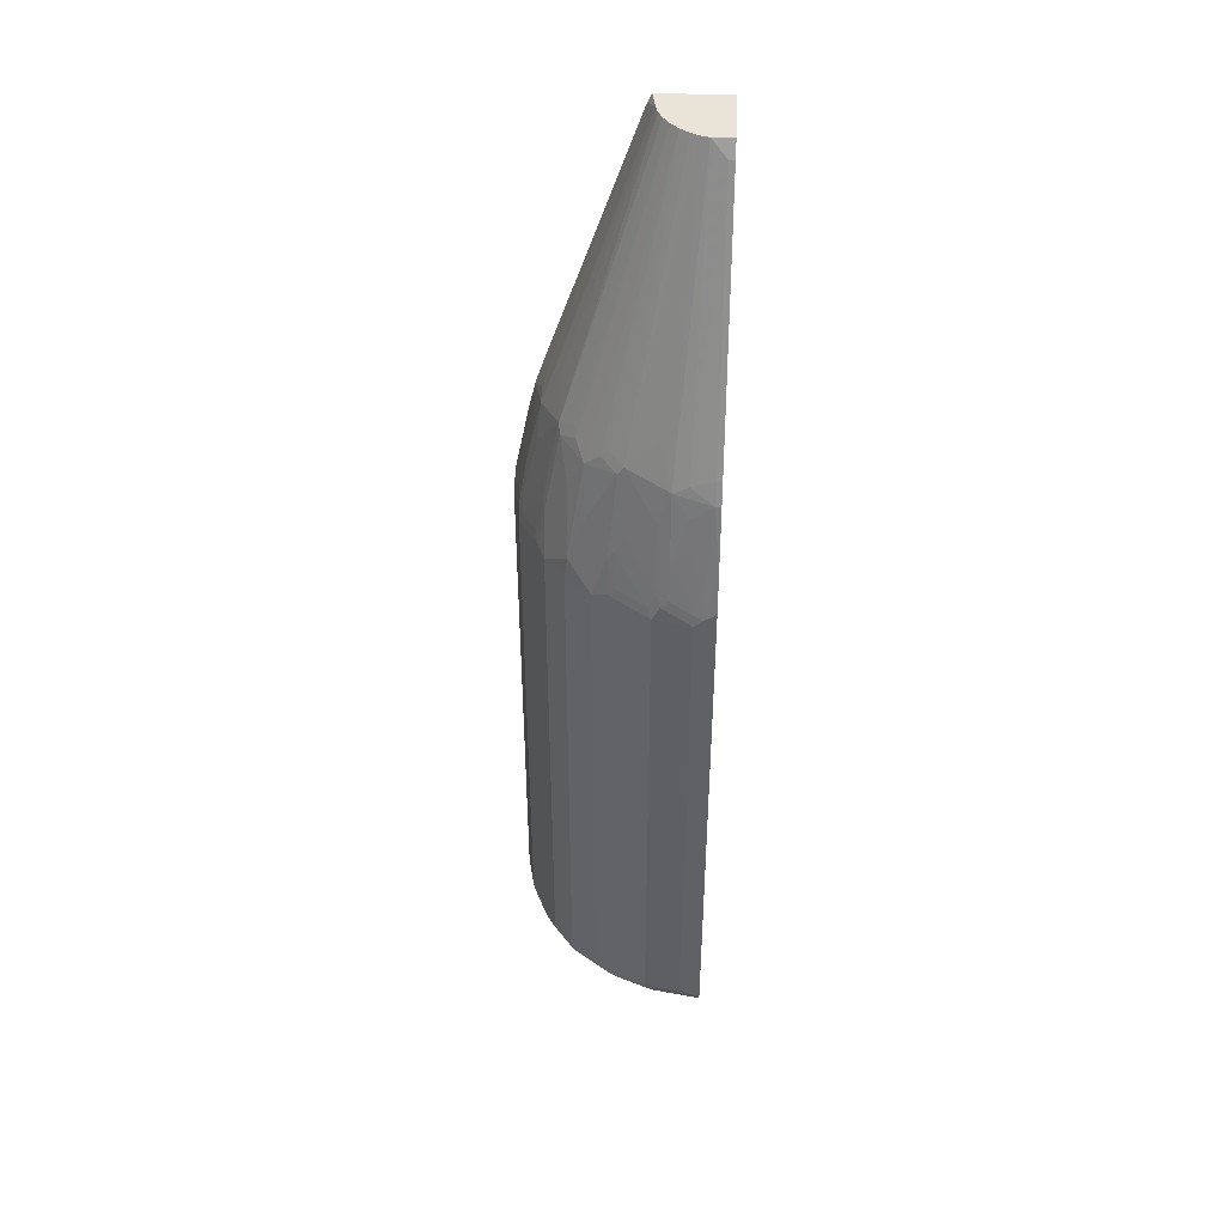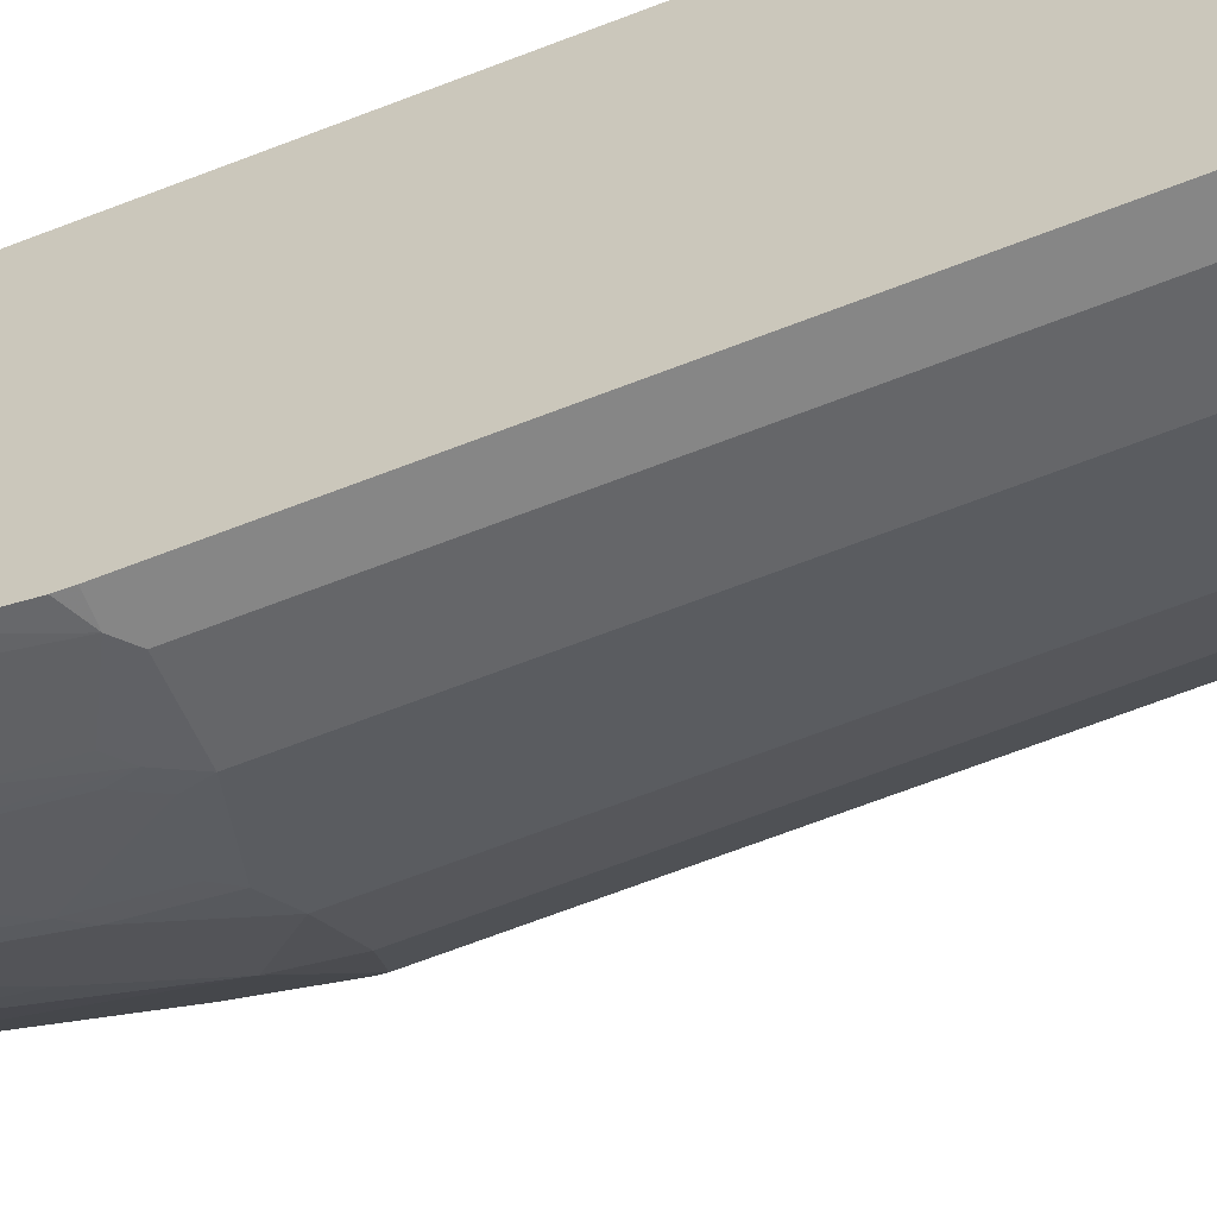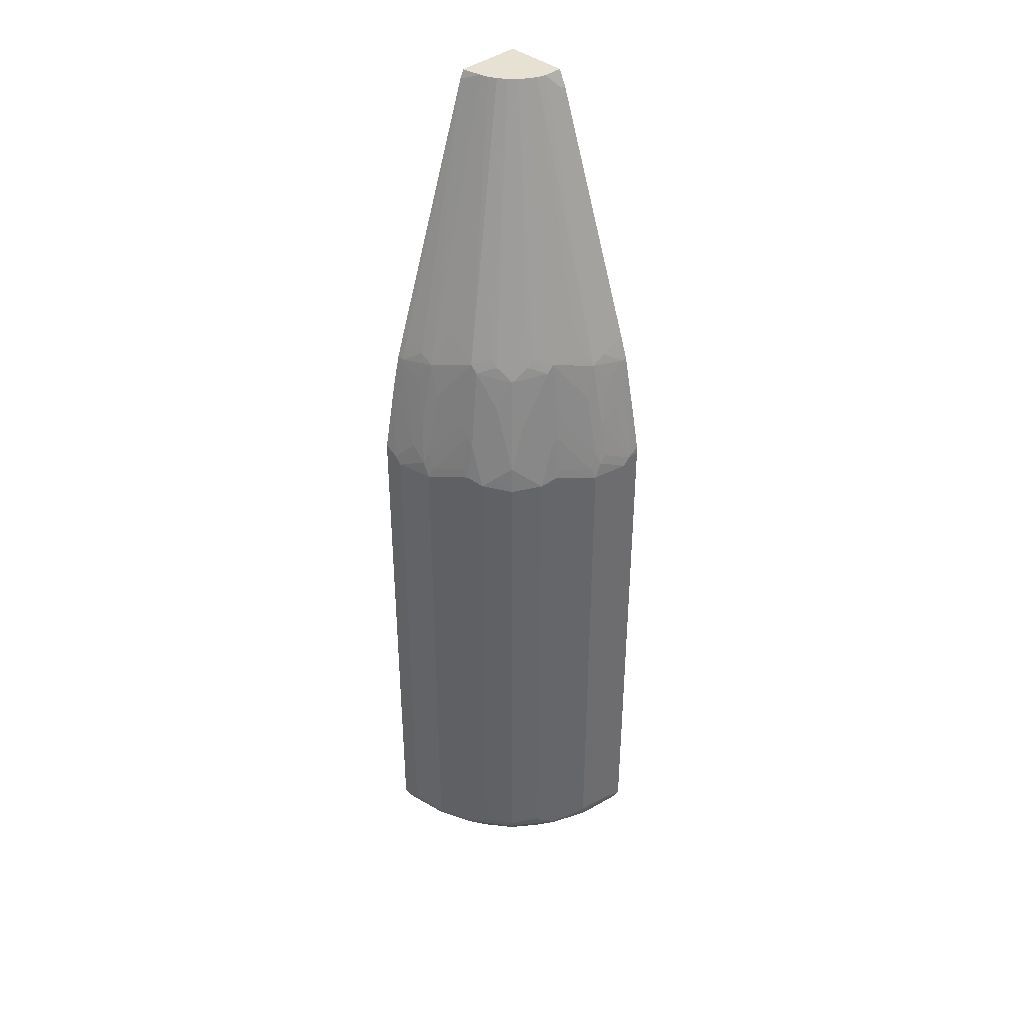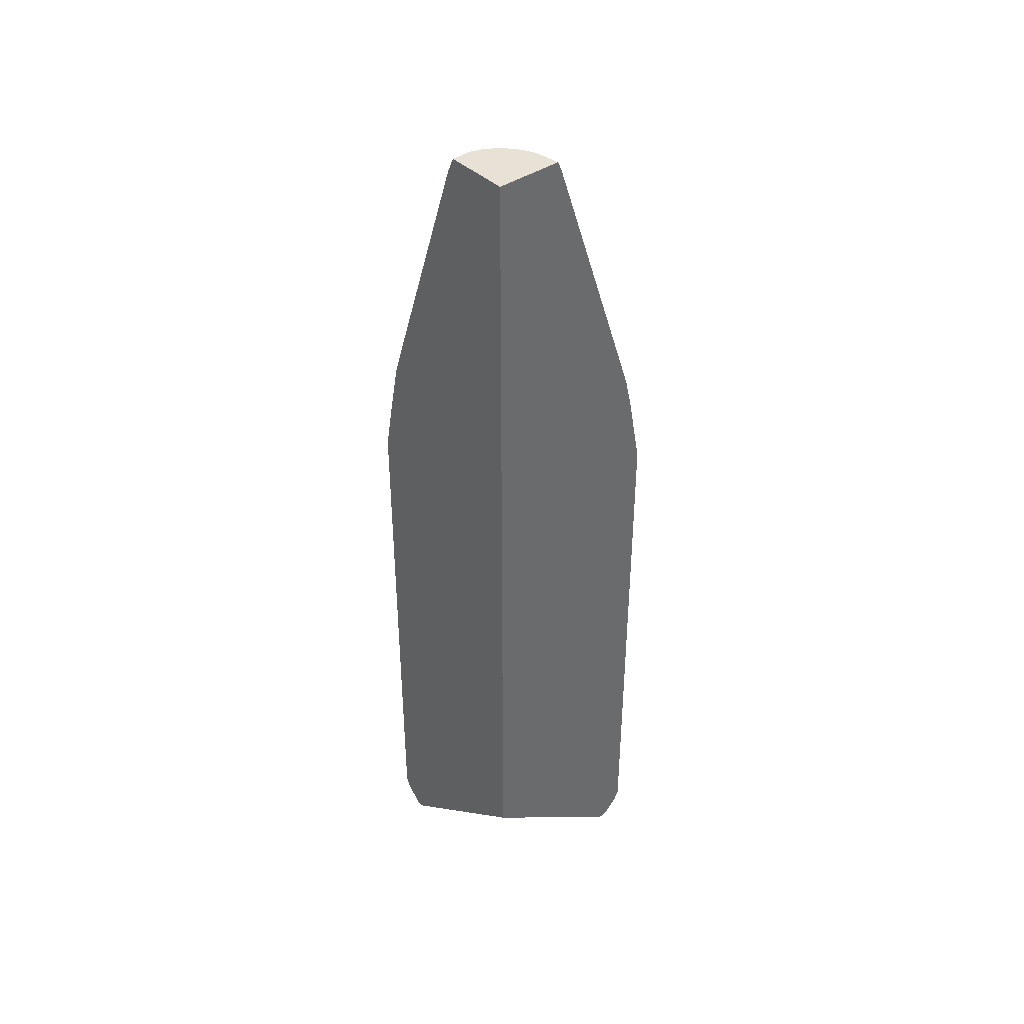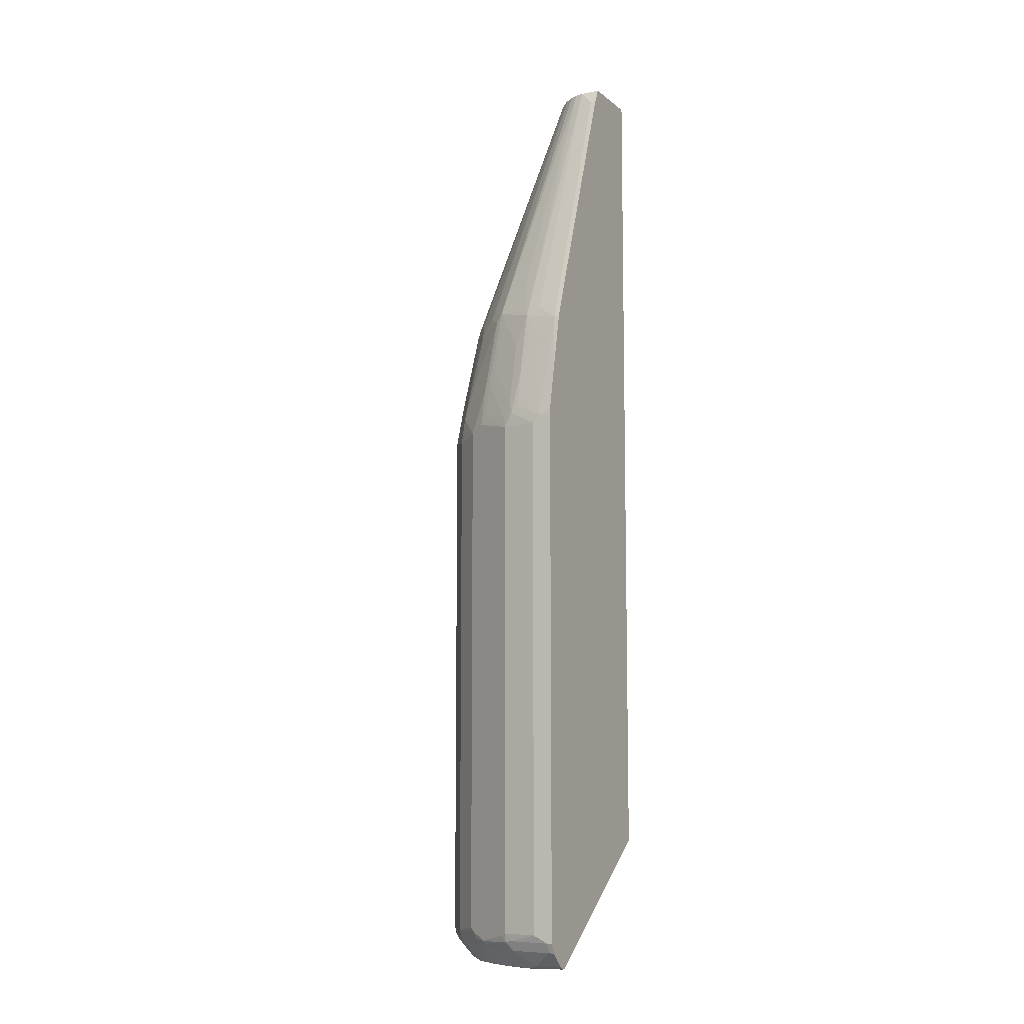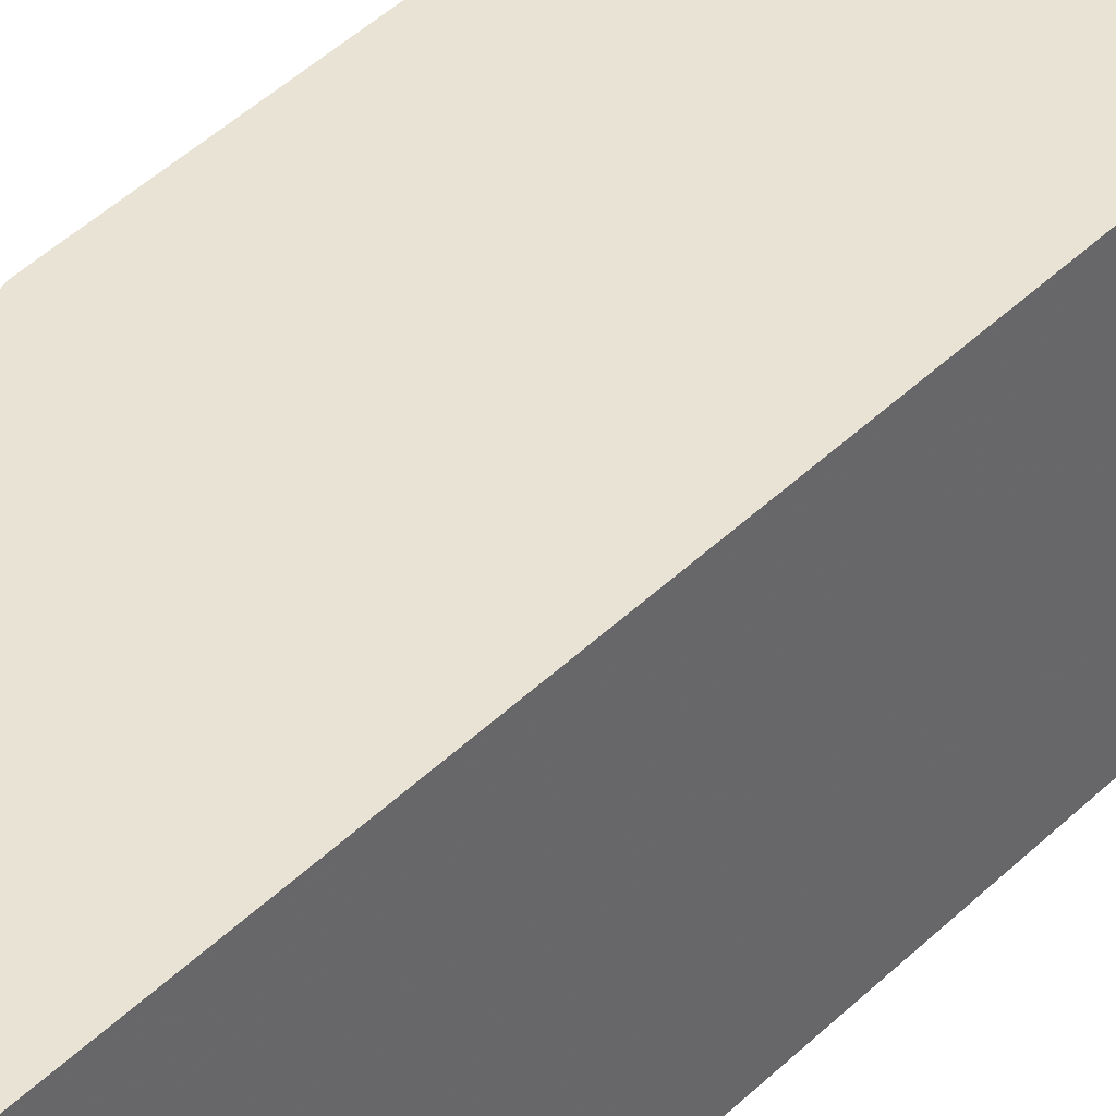
<metadata>
{"format":"obj","ext":"obj","renderer":"f3d","projection":"perspective","resolution":1024,"background":"white","views":[{"elev":43.5,"azim":-177.3,"up":"+Y"},{"elev":-62.1,"azim":-67.9,"up":"+Z"},{"elev":38.9,"azim":135.5,"up":"+Y"},{"elev":40.1,"azim":-40.4,"up":"+Y"},{"elev":-8.8,"azim":-152.3,"up":"+Y"},{"elev":41.1,"azim":-140.0,"up":"+Z"}]}
</metadata>
<code>
v 0.231 -0.9479 -0.001296
v 0.05345 -0.9498 -0.2292
v 0.2292 -0.9498 -0.05345
v 0.2344 -0.9479 -0.001296
v 0.2288 -0.9469 -0.001296
v 0.002978 -0.9478 -0.2305
v 0.002978 -0.9479 -0.231
v 0.08448 -0.9498 -0.2189
v 0.002978 -0.9479 -0.2344
v 0.05689 -0.9488 -0.2327
v 0.2189 -0.9498 -0.08447
v 0.2224 -0.9488 -0.08793
v 0.2327 -0.9488 -0.05689
v 0.2353 -0.9475 -0.001296
v 0.2241 -0.9445 -0.001296
v 0.002978 -0.9445 -0.2241
v 0.1052 -0.9498 -0.2086
v 0.08791 -0.9488 -0.2223
v 0.002978 -0.947 -0.2364
v 0.04137 -0.9445 -0.2413
v 0.0724 -0.9238 -0.2517
v 0.2086 -0.9498 -0.1052
v 0.2017 -0.9488 -0.1293
v 0.2103 -0.9445 -0.1241
v 0.2206 -0.9445 -0.1034
v 0.2516 -0.9238 -0.07242
v 0.2413 -0.9445 -0.04138
v 0.2413 -0.9445 -0.001296
v 0.002978 -0.7756 -0.001296
v 0.1258 -0.9498 -0.1982
v 0.1293 -0.9488 -0.2017
v 0.1034 -0.9445 -0.2206
v 0.002978 -0.9445 -0.2413
v 0.0207 -0.9341 -0.2517
v 0.01034 -0.9238 -0.262
v 0.1241 -0.9238 -0.231
v 0.01034 -0.91 -0.2689
v 0.0724 -0.91 -0.2586
v 0.08276 -0.9113 -0.256
v 0.08791 -0.9126 -0.2534
v 0.1982 -0.9498 -0.1258
v 0.1706 -0.9488 -0.1706
v 0.2017 -0.9437 -0.1396
v 0.231 -0.9238 -0.1241
v 0.262 -0.9238 -0.01036
v 0.2534 -0.9126 -0.08793
v 0.256 -0.9113 -0.08274
v 0.2551 -0.9169 -0.07242
v 0.262 -0.9238 -0.001296
v 0.002978 0.4046 -0.001296
v 0.1672 -0.9498 -0.1672
v 0.1241 -0.9445 -0.2103
v 0.1396 -0.9437 -0.2017
v 0.002978 -0.9341 -0.2517
v 0.002978 -0.9238 -0.262
v 0.1396 -0.923 -0.2223
v 0.1293 -0.9178 -0.2327
v 0.002978 -0.91 -0.2689
v 0.03104 -0.8997 -0.2689
v 0.08276 -0.8997 -0.2586
v 0.08966 -0.9031 -0.2551
v 0.131 -0.9134 -0.2344
v 0.181 -0.9333 -0.181
v 0.1913 -0.923 -0.181
v 0.2224 -0.923 -0.1396
v 0.2327 -0.9178 -0.1293
v 0.2624 -0.923 -0.001296
v 0.2689 -0.91 -0.01036
v 0.2344 -0.9134 -0.131
v 0.2551 -0.9031 -0.08966
v 0.2585 -0.91 -0.07242
v 0.2585 -0.8997 -0.08274
v 0.09762 0.4046 -0.001296
v 0.002978 0.4046 -0.09309
v 0.181 -0.923 -0.1913
v 0.1499 -0.9126 -0.2223
v 0.1913 -0.9126 -0.1913
v 0.002978 -0.1552 -0.2689
v 0.03104 -0.1656 -0.2689
v 0.08276 -0.1656 -0.2586
v 0.1517 -0.9031 -0.2241
v 0.131 -0.1587 -0.2344
v 0.2224 -0.9126 -0.1499
v 0.2689 -0.91 -0.001296
v 0.2689 -0.8997 -0.03103
v 0.2379 -0.91 -0.1241
v 0.2241 -0.9031 -0.1517
v 0.2344 -0.1587 -0.131
v 0.2551 -0.169 -0.08966
v 0.2585 -0.1656 -0.08274
v 0.09309 0.4046 -0.03103
v 0.1032 0.3927 -0.001296
v 0.002978 0.3826 -0.1034
v 0.03104 0.4046 -0.09309
v 0.193 -0.9031 -0.193
v 0.002978 -0.1454 -0.2683
v 0.0207 -0.1552 -0.2689
v 0.0724 -0.1449 -0.2586
v 0.07758 -0.1294 -0.2534
v 0.08791 -0.1501 -0.2534
v 0.1293 -0.1397 -0.2327
v 0.09653 -0.1621 -0.2517
v 0.1586 -0.8962 -0.2206
v 0.1517 -0.169 -0.2241
v 0.1379 -0.1518 -0.231
v 0.1586 -0.1621 -0.2206
v 0.2689 -0.1552 -0.001296
v 0.2689 -0.1656 -0.03103
v 0.2379 -0.1552 -0.1241
v 0.2206 -0.8962 -0.1586
v 0.2241 -0.169 -0.1517
v 0.231 -0.1518 -0.1379
v 0.2516 -0.1621 -0.09655
v 0.2534 -0.1501 -0.08793
v 0.2585 -0.1449 -0.07242
v 0.08987 0.4046 -0.04266
v 0.2275 0.01022 -0.06207
v 0.2169 0.0618 -0.001296
v 0.2275 0.0309 -0.01036
v 0.2275 0.02056 -0.04138
v 0.002978 0.0309 -0.2275
v 0.01034 0.3826 -0.1034
v 0.04267 0.4046 -0.08987
v 0.06207 0.01022 -0.2275
v 0.04137 0.02056 -0.2275
v 0.193 -0.169 -0.193
v 0.002978 -0.09372 -0.258
v 0.01034 -0.0001185 -0.2379
v 0.03104 -0.06216 -0.2482
v 0.06207 -0.08285 -0.2482
v 0.06207 -0.1346 -0.2586
v 0.07758 -0.03631 -0.2327
v 0.1189 -0.06734 -0.2223
v 0.1293 -0.08802 -0.2223
v 0.1379 -0.1001 -0.2206
v 0.1793 -0.1414 -0.1999
v 0.1913 -0.1501 -0.1913
v 0.2689 -0.1552 -0.02071
v 0.2686 -0.1452 -0.001296
v 0.2327 -0.1397 -0.1293
v 0.2206 -0.1621 -0.1586
v 0.2206 -0.1311 -0.1482
v 0.2206 -0.1001 -0.1379
v 0.2224 -0.08802 -0.1293
v 0.2534 -0.1294 -0.07758
v 0.2482 -0.08285 -0.06207
v 0.2585 -0.1242 -0.05173
v 0.08456 0.4046 -0.05353
v 0.2017 0.0671 -0.07758
v 0.2017 0.04642 -0.09828
v 0.2017 0.02573 -0.1189
v 0.2327 -0.03631 -0.07758
v 0.2379 -0.0001185 -0.01036
v 0.2379 -0.0208 -0.04138
v 0.2379 -0.05182 -0.07242
v 0.2275 0.0309 -0.001296
v 0.01034 0.0309 -0.2275
v 0.002978 -0.0001185 -0.2379
v 0.05353 0.4046 -0.08455
v 0.1189 0.02573 -0.2017
v 0.09827 0.04642 -0.2017
v 0.07758 0.0671 -0.2017
v 0.04137 -0.0208 -0.2379
v 0.07414 0.02229 -0.2189
v 0.1276 0.01367 -0.1999
v 0.1689 -0.1104 -0.1999
v 0.1896 -0.1311 -0.1896
v 0.1999 -0.1414 -0.1793
v 0.2479 -0.04175 -0.001296
v 0.1999 0.01367 -0.1276
v 0.2224 -0.06734 -0.1189
v 0.07586 0.4046 -0.06551
v 0.181 0.03608 -0.1396
v 0.2379 -0.0001185 -0.001296
v 0.0655 0.4046 -0.07585
v 0.1396 0.03608 -0.181
v 0.1482 0.02401 -0.1793
v 0.1689 0.003329 -0.1689
v 0.1689 -0.06906 -0.1896
v 0.1896 -0.03804 -0.1586
v 0.1793 0.02401 -0.1482
f 98 130 132
f 96 127 97
f 97 127 128
f 97 128 129
f 97 130 131
f 98 131 130
f 95 141 110
f 97 129 130
f 95 126 141
f 93 157 121
f 95 106 126
f 95 103 106
f 94 125 122
f 94 124 125
f 94 123 124
f 92 120 117
f 93 122 157
f 98 132 99
f 92 119 120
f 99 133 134
f 112 142 143
f 99 132 133
f 112 144 140
f 92 118 119
f 114 140 144
f 112 143 144
f 112 141 142
f 111 141 112
f 109 140 114
f 109 112 140
f 108 115 138
f 107 138 139
f 106 137 126
f 106 136 137
f 106 166 136
f 106 135 166
f 105 135 106
f 101 135 105
f 101 134 135
f 101 105 102
f 100 134 101
f 99 134 100
f 91 117 116
f 70 89 90
f 90 115 108
f 79 97 131
f 78 96 97
f 77 87 83
f 77 95 87
f 77 81 95
f 76 81 77
f 74 122 93
f 74 94 122
f 79 131 98
f 73 92 91
f 72 90 108
f 71 72 85
f 70 90 72
f 70 109 89
f 70 86 109
f 69 109 86
f 114 144 171
f 69 88 109
f 72 108 85
f 79 98 80
f 80 98 99
f 80 99 100
f 90 114 115
f 90 109 114
f 90 113 109
f 89 113 90
f 89 109 113
f 88 112 109
f 88 111 112
f 87 141 111
f 87 110 141
f 87 95 110
f 82 106 104
f 82 105 106
f 82 102 105
f 81 106 103
f 81 104 106
f 81 103 95
f 80 102 82
f 80 101 102
f 80 100 101
f 91 92 117
f 114 171 145
f 167 180 170
f 115 145 146
f 151 170 181
f 148 151 172
f 147 153 169
f 146 153 147
f 146 154 153
f 145 155 146
f 145 152 155
f 145 151 152
f 151 181 173
f 145 171 151
f 144 170 151
f 143 170 144
f 142 170 143
f 142 168 170
f 141 168 142
f 138 169 139
f 138 147 169
f 137 168 141
f 144 151 171
f 151 173 172
f 153 174 169
f 159 175 160
f 69 111 88
f 175 177 176
f 175 178 177
f 172 178 175
f 172 181 178
f 172 173 181
f 170 178 181
f 170 180 178
f 167 170 168
f 167 178 180
f 167 179 178
f 165 179 166
f 165 178 179
f 165 177 178
f 165 176 177
f 161 164 162
f 160 176 165
f 160 175 176
f 160 164 161
f 137 167 168
f 136 179 167
f 136 166 179
f 136 167 137
f 121 157 128
f 119 153 120
f 119 174 153
f 119 156 174
f 118 156 119
f 117 155 152
f 117 146 155
f 117 154 146
f 117 153 154
f 117 120 153
f 117 150 149
f 117 151 150
f 117 152 151
f 116 151 148
f 116 150 151
f 116 149 150
f 116 117 149
f 115 147 138
f 115 146 147
f 121 128 158
f 114 145 115
f 122 125 157
f 123 160 161
f 135 165 166
f 134 165 135
f 134 160 165
f 133 160 134
f 132 160 133
f 128 130 129
f 128 163 130
f 127 158 128
f 126 137 141
f 125 128 157
f 124 130 163
f 124 132 130
f 124 160 132
f 124 164 160
f 124 162 164
f 124 128 125
f 124 163 128
f 123 162 124
f 123 161 162
f 123 159 160
f 69 87 111
f 36 40 57
f 69 86 70
f 12 23 24
f 12 22 23
f 11 22 12
f 10 21 18
f 10 20 21
f 10 19 20
f 9 19 10
f 8 18 17
f 12 24 25
f 6 9 7
f 6 33 19
f 6 54 33
f 6 55 54
f 6 58 55
f 6 78 58
f 6 96 78
f 6 127 96
f 6 158 127
f 6 19 9
f 12 25 26
f 12 26 13
f 13 26 27
f 21 40 36
f 21 39 40
f 21 38 39
f 21 37 38
f 21 35 37
f 21 36 32
f 20 35 21
f 20 34 35
f 20 54 34
f 20 33 54
f 19 33 20
f 18 52 31
f 18 32 52
f 18 21 32
f 17 31 30
f 17 18 31
f 15 29 16
f 13 28 14
f 13 27 28
f 6 121 158
f 22 41 23
f 6 93 121
f 6 29 50
f 1 50 29
f 1 73 50
f 1 92 73
f 1 118 92
f 1 156 118
f 1 174 156
f 1 169 174
f 1 139 169
f 1 29 15
f 1 107 139
f 1 67 84
f 1 49 67
f 1 28 49
f 1 14 28
f 1 4 14
f 1 3 4
f 1 2 3
f 69 83 87
f 1 84 107
f 1 15 5
f 1 5 6
f 1 6 7
f 6 16 29
f 6 15 16
f 5 15 6
f 4 13 14
f 3 13 4
f 3 12 13
f 3 11 12
f 2 18 8
f 2 10 18
f 2 9 10
f 2 7 9
f 2 11 3
f 2 22 11
f 2 41 22
f 2 51 41
f 2 30 51
f 2 17 30
f 2 8 17
f 1 7 2
f 6 74 93
f 23 41 51
f 6 50 74
f 23 42 43
f 56 57 76
f 53 75 63
f 53 56 75
f 50 94 74
f 50 123 94
f 50 159 123
f 50 175 159
f 50 172 175
f 56 76 77
f 50 148 172
f 50 91 116
f 50 73 91
f 48 71 68
f 47 72 71
f 47 70 72
f 47 71 48
f 46 66 69
f 46 70 47
f 50 116 148
f 57 62 76
f 59 79 80
f 59 80 60
f 68 107 84
f 23 51 42
f 68 138 107
f 68 108 138
f 68 85 108
f 68 71 85
f 67 68 84
f 66 83 69
f 65 83 66
f 65 77 83
f 64 77 65
f 63 77 64
f 63 75 77
f 62 104 81
f 62 82 104
f 62 81 76
f 60 82 62
f 60 80 82
f 60 62 61
f 46 69 70
f 45 68 67
f 56 77 75
f 45 67 49
f 35 55 58
f 34 55 35
f 34 54 55
f 32 36 52
f 31 53 42
f 31 52 53
f 30 42 51
f 27 49 28
f 27 45 49
f 35 58 37
f 26 48 45
f 26 46 47
f 26 44 46
f 26 45 27
f 25 44 26
f 24 44 25
f 24 65 44
f 45 48 68
f 24 43 65
f 23 43 24
f 26 47 48
f 36 56 53
f 30 31 42
f 36 53 52
f 44 66 46
f 43 64 65
f 43 63 64
f 42 63 43
f 42 53 63
f 40 62 57
f 39 62 40
f 39 61 62
f 39 60 61
f 44 65 66
f 38 59 60
f 37 59 38
f 37 79 59
f 37 97 79
f 37 78 97
f 37 58 78
f 36 57 56
f 38 60 39

</code>
